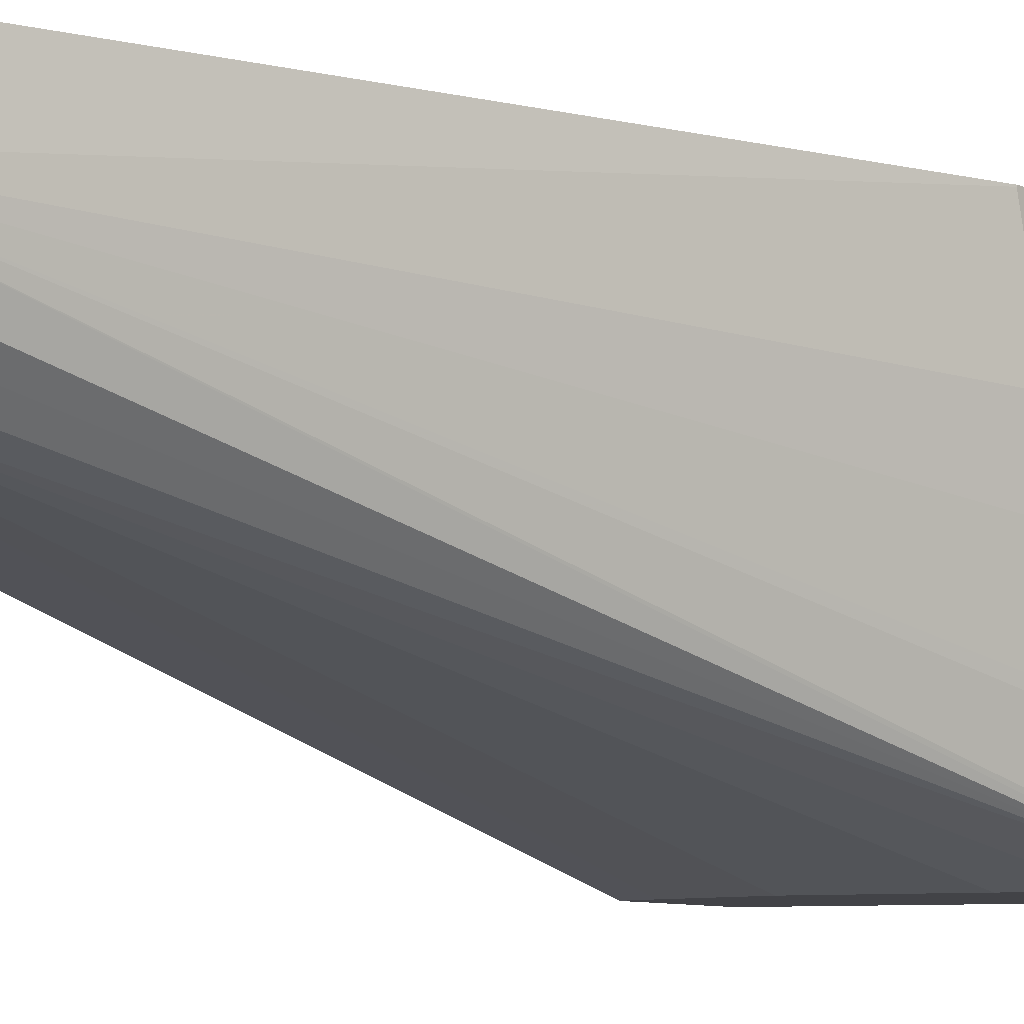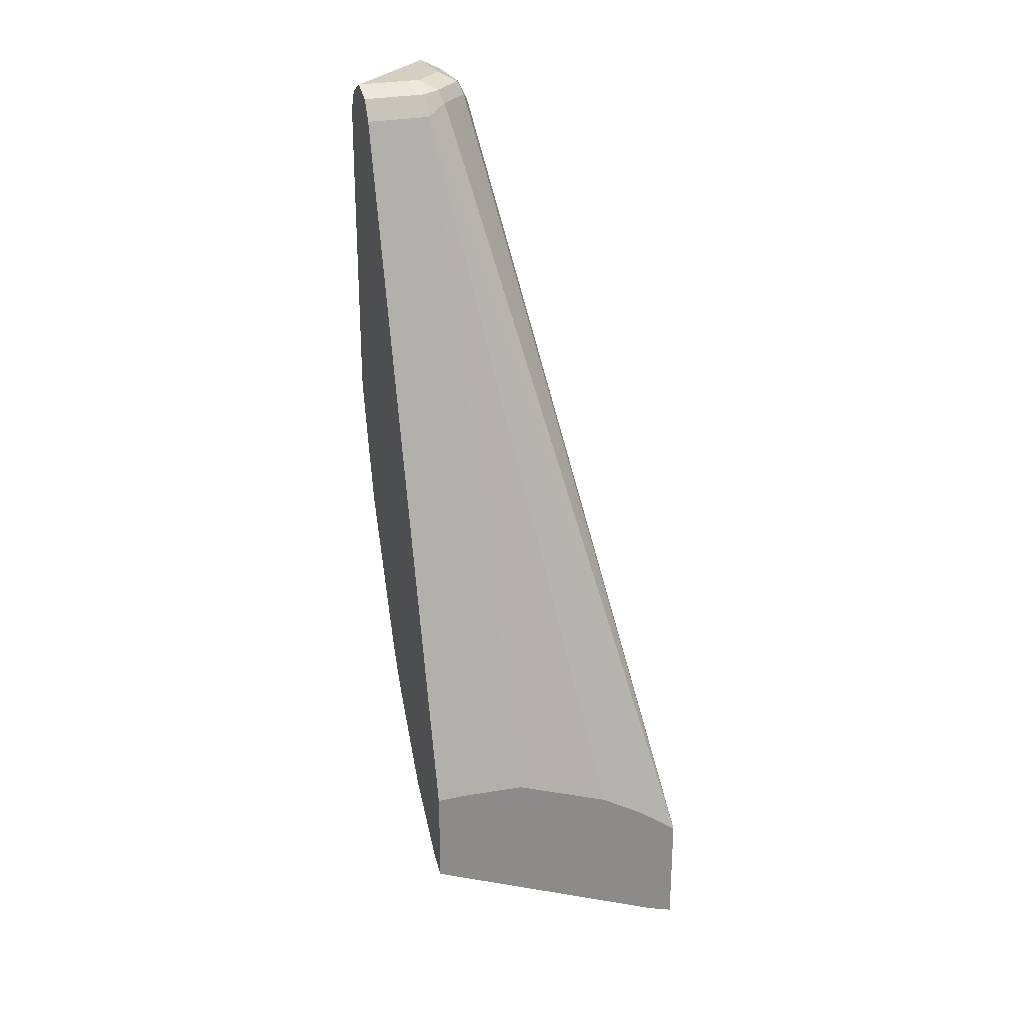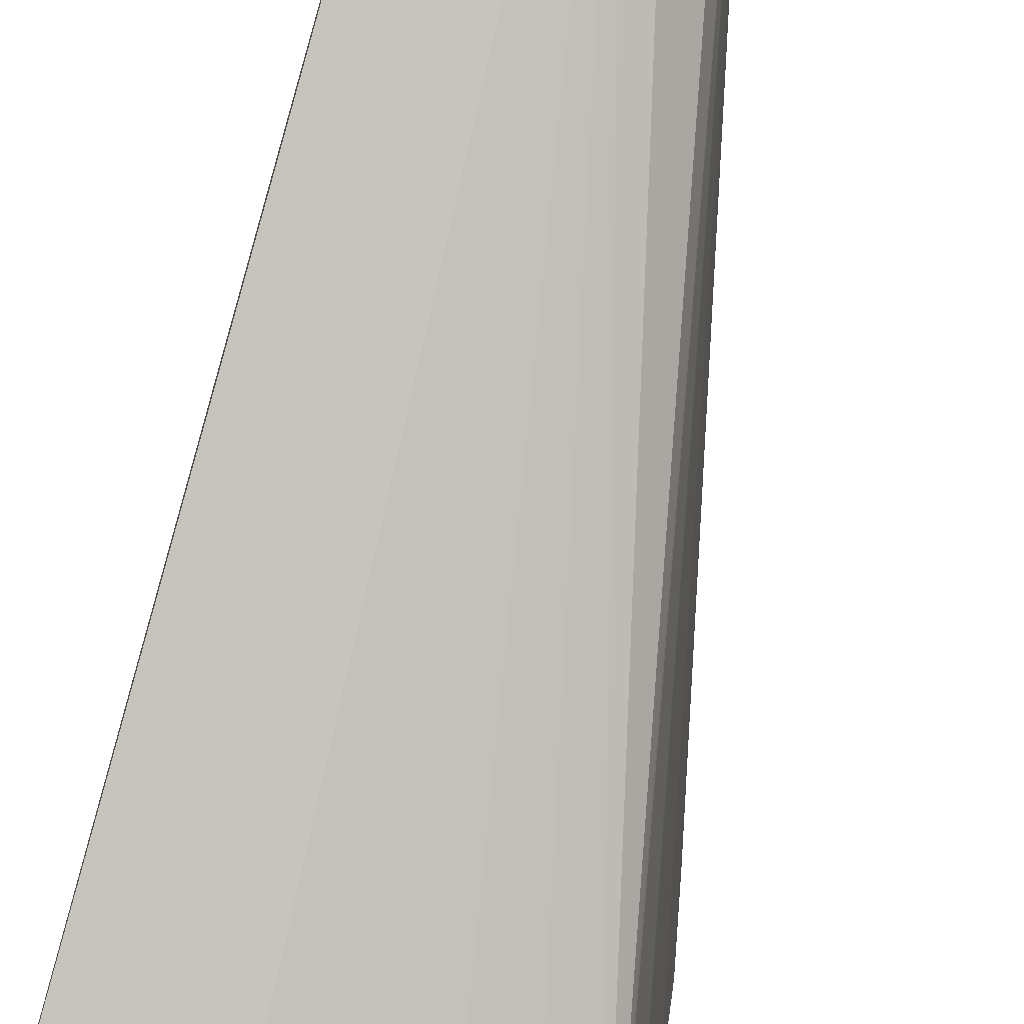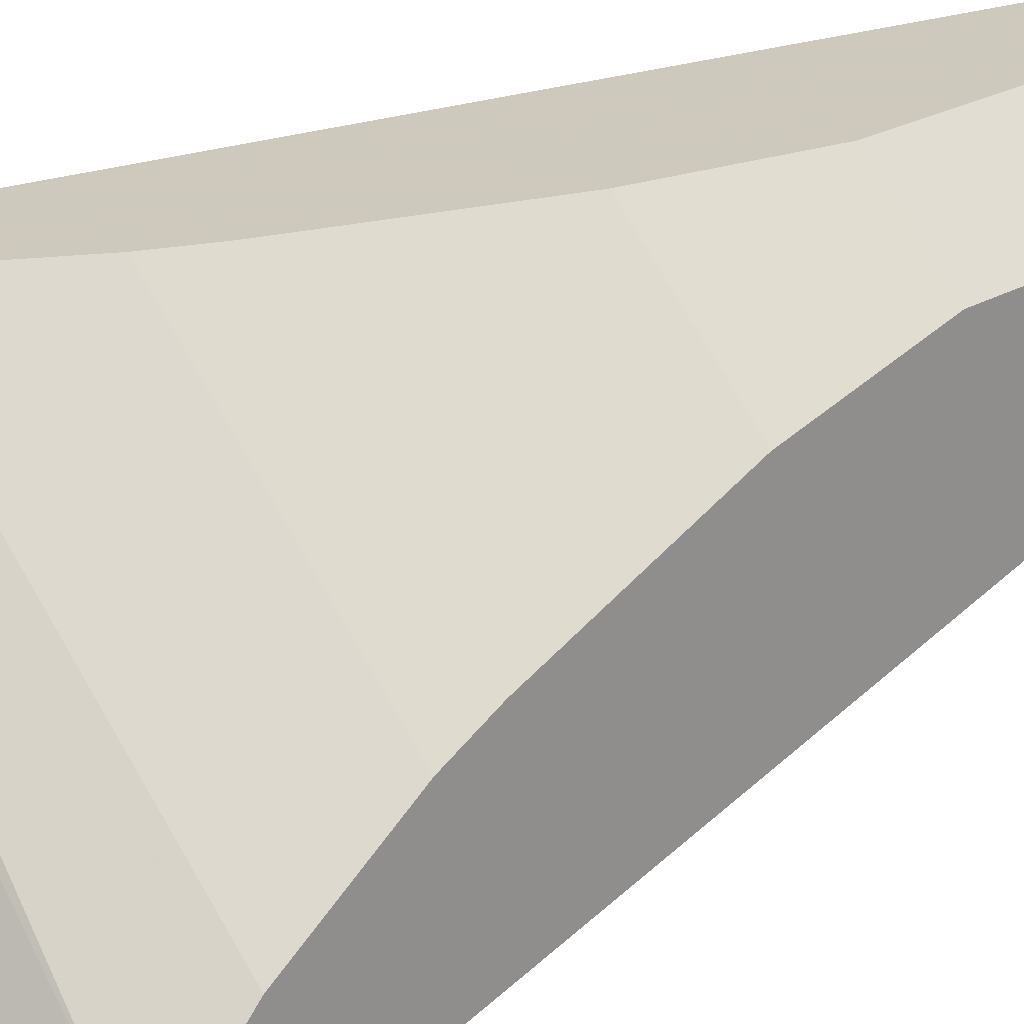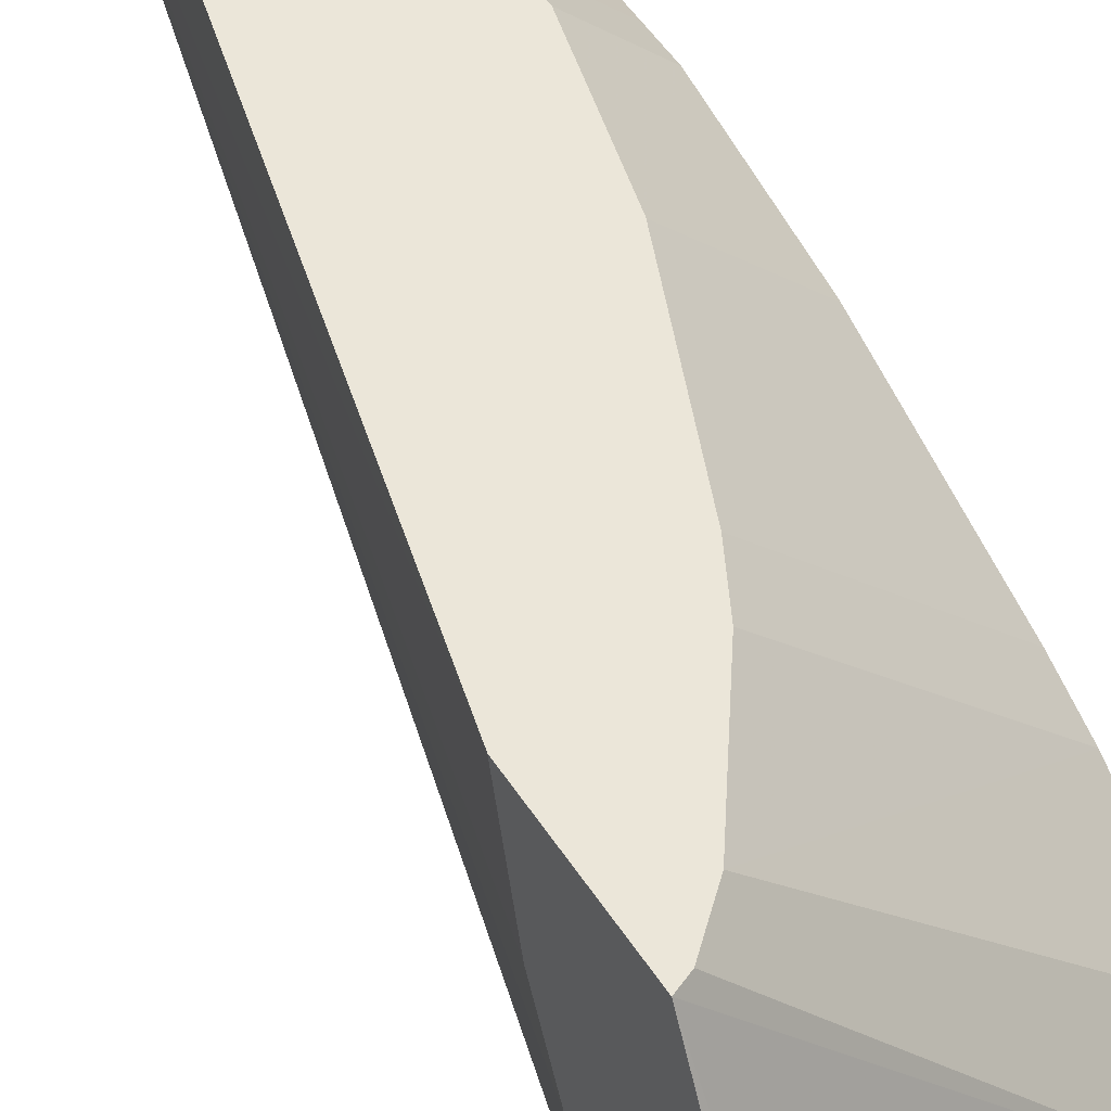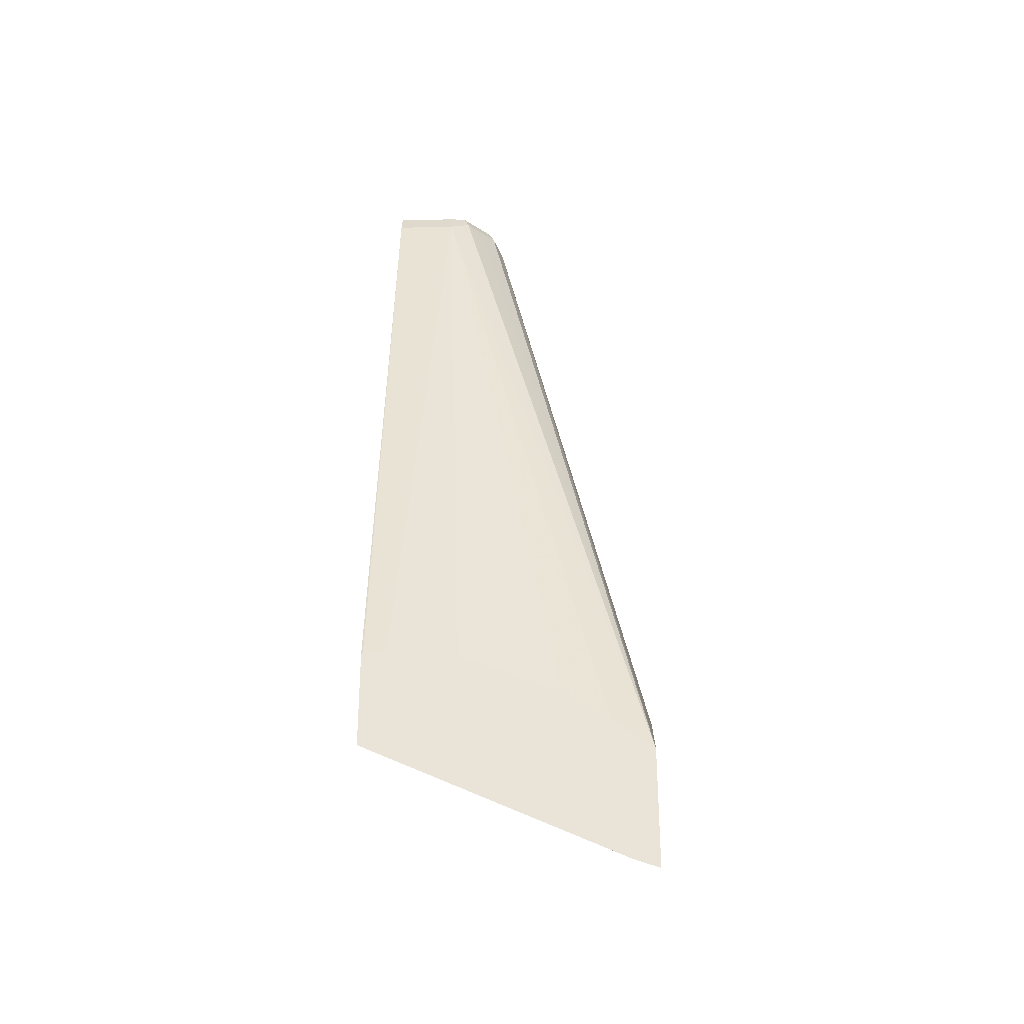
<metadata>
{"format":"obj","ext":"obj","renderer":"f3d","projection":"perspective","resolution":1024,"background":"white","views":[{"elev":-7.4,"azim":-140.2,"up":"+Z"},{"elev":25.8,"azim":160.2,"up":"+Y"},{"elev":-74.3,"azim":164.0,"up":"+Z"},{"elev":22.6,"azim":44.9,"up":"+Z"},{"elev":47.9,"azim":-30.6,"up":"+Z"},{"elev":-30.9,"azim":-177.9,"up":"+Y"}]}
</metadata>
<code>
v -0.06173 0.9464 0.0006428
v -0.06173 0.9464 -0.04116
v -0.07501 0.9397 0.0006428
v -0.04802 0.9395 0.0006428
v 0.001103 0.9395 -0.04801
v 0.001103 0.9464 -0.06173
v -0.04116 0.9464 -0.06173
v -0.07202 0.9412 -0.05144
v -0.07545 0.9395 -0.04116
v -0.07545 0.9395 0.0006428
v -0.04149 0.9265 0.0006428
v 0.001103 0.9258 -0.04116
v 0.001103 0.9399 -0.0747
v -0.05145 0.9412 -0.07201
v -0.07545 0.9326 -0.05488
v -0.08231 0.9258 -0.04116
v -0.08209 0.9263 0.0006428
v -0.04116 0.9258 0.0006428
v 0.001103 0.8847 -0.0406
v 0.001103 0.9395 -0.07545
v -0.04116 0.9395 -0.07545
v -0.05487 0.9326 -0.07545
v -0.06858 0.9189 -0.0686
v -0.1869 0.393 -0.2107
v -0.08231 0.9258 0.0006428
v -0.1869 0.3965 -0.2075
v -0.1869 0.4295 -0.1663
v -0.1869 0.4338 -0.1593
v -0.1869 0.4664 -0.1029
v -0.1869 0.487 -0.06173
v -0.1869 0.5032 -1.946e-05
v -0.04083 0.8847 0.0006428
v 0.001103 0.7423 -0.0406
v 0.001103 0.9258 -0.0823
v -0.04116 0.9258 -0.0823
v -0.1869 0.3156 -0.2107
v -0.1596 0.414 -0.2107
v -0.1869 0.5032 0.0006428
v -0.04083 0.7416 0.0006428
v -0.0409 0.7208 0.0006428
v 0.001103 0.7212 -0.04075
v 0.001103 0.4624 -0.2107
v -1.48e-06 0.4632 -0.2107
v -0.01504 0.4632 -0.2107
v -0.03799 0.462 -0.2107
v -0.06173 0.4605 -0.2107
v -0.1284 0.4335 -0.2107
v -0.1696 0.3217 -0.2107
v -0.1869 0.3212 -0.1994
v -0.1869 0.4209 0.0006428
v -0.06148 0.6384 0.0006428
v 0.001103 0.6389 -0.06132
v 0.001103 0.3987 -0.2107
v 0.001103 0.4046 -0.1989
v -0.1783 0.4253 0.0006428
v -0.06173 0.6378 0.0006428
v 0.001103 0.6378 -0.06173
v 0.001103 0.4458 -0.1577
v -0.1577 0.4458 0.0006428
v -0.1029 0.5349 0.0006428
v 0.001103 0.5349 -0.1029
v 0.001103 0.5075 -0.1166
v -0.1166 0.5075 0.0006428
v -0.1095 0.5217 0.0006428
v 0.001103 0.522 -0.1093
v 0.001103 0.5083 -0.1162
v -0.1164 0.5079 0.0006428
f 24 38 31
f 24 28 27
f 24 31 30
f 24 30 29
f 24 29 28
f 24 45 44
f 24 46 45
f 24 35 37
f 24 37 47
f 24 47 46
f 24 44 43
f 24 50 38
f 24 27 26
f 24 49 50
f 16 30 31
f 22 24 23
f 22 35 24
f 21 35 22
f 20 35 21
f 20 34 35
f 19 39 33
f 19 32 39
f 18 32 19
f 16 38 25
f 16 31 38
f 16 29 30
f 16 28 29
f 24 43 42
f 16 27 28
f 24 36 49
f 24 42 53
f 60 64 65
f 24 48 36
f 16 26 27
f 65 67 66
f 64 67 65
f 62 67 63
f 62 66 67
f 60 65 61
f 59 62 63
f 58 62 59
f 57 60 61
f 56 60 57
f 55 58 59
f 54 58 55
f 51 57 52
f 51 56 57
f 24 53 48
f 50 54 55
f 48 54 50
f 48 53 54
f 41 51 52
f 40 51 41
f 36 48 49
f 35 47 37
f 35 46 47
f 35 45 46
f 35 44 45
f 34 44 35
f 34 43 44
f 34 42 43
f 33 40 41
f 33 39 40
f 48 50 49
f 16 24 26
f 13 21 14
f 15 24 16
f 3 9 10
f 3 8 9
f 2 8 3
f 2 14 8
f 2 7 14
f 1 7 2
f 1 6 7
f 1 5 6
f 1 4 5
f 1 11 4
f 1 18 11
f 1 32 18
f 1 39 32
f 1 40 39
f 1 51 40
f 1 56 51
f 1 60 56
f 1 64 60
f 1 67 64
f 1 63 67
f 1 55 59
f 1 50 55
f 1 38 50
f 1 25 38
f 1 17 25
f 1 10 17
f 1 3 10
f 1 2 3
f 16 25 17
f 4 11 12
f 4 12 5
f 1 59 63
f 5 19 33
f 15 23 24
f 5 12 19
f 15 22 23
f 14 21 22
f 13 20 21
f 11 18 12
f 9 17 10
f 9 16 17
f 8 16 9
f 8 15 16
f 8 22 15
f 8 14 22
f 7 13 14
f 6 13 7
f 12 18 19
f 5 20 13
f 5 33 41
f 5 52 57
f 5 57 61
f 5 41 52
f 5 61 65
f 5 66 62
f 5 65 66
f 5 58 54
f 5 54 53
f 5 53 42
f 5 42 34
f 5 34 20
f 5 62 58
f 5 13 6

</code>
